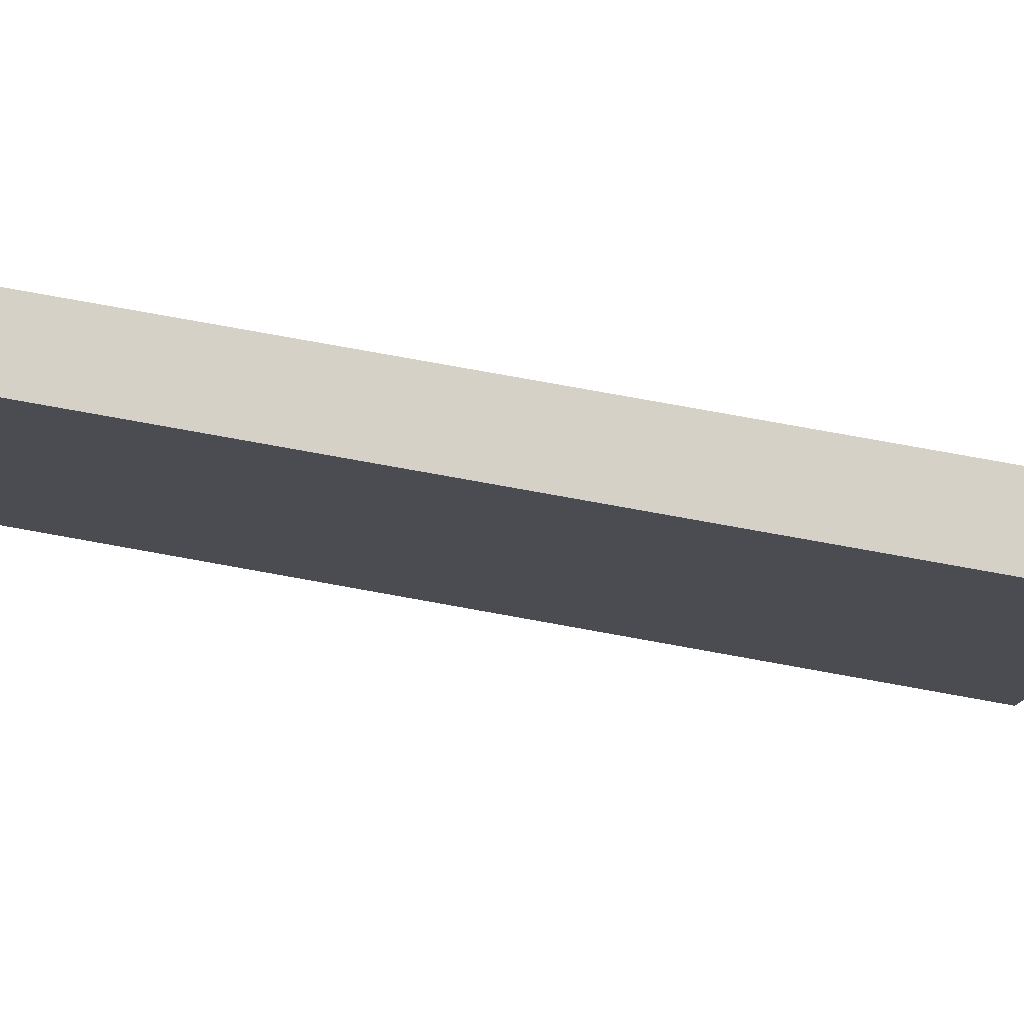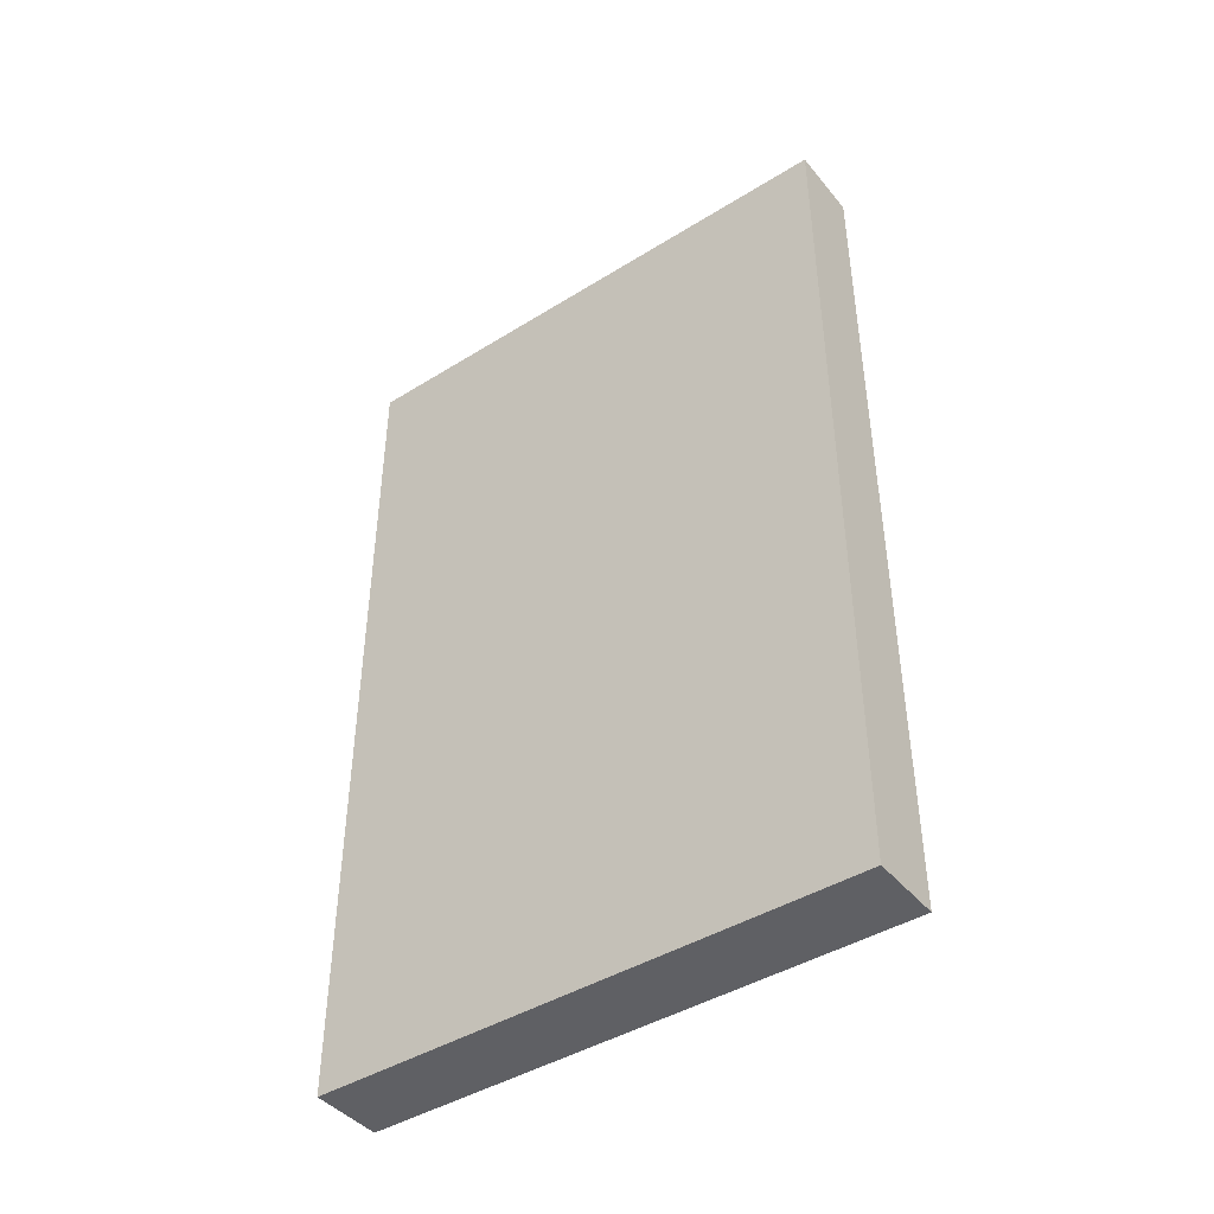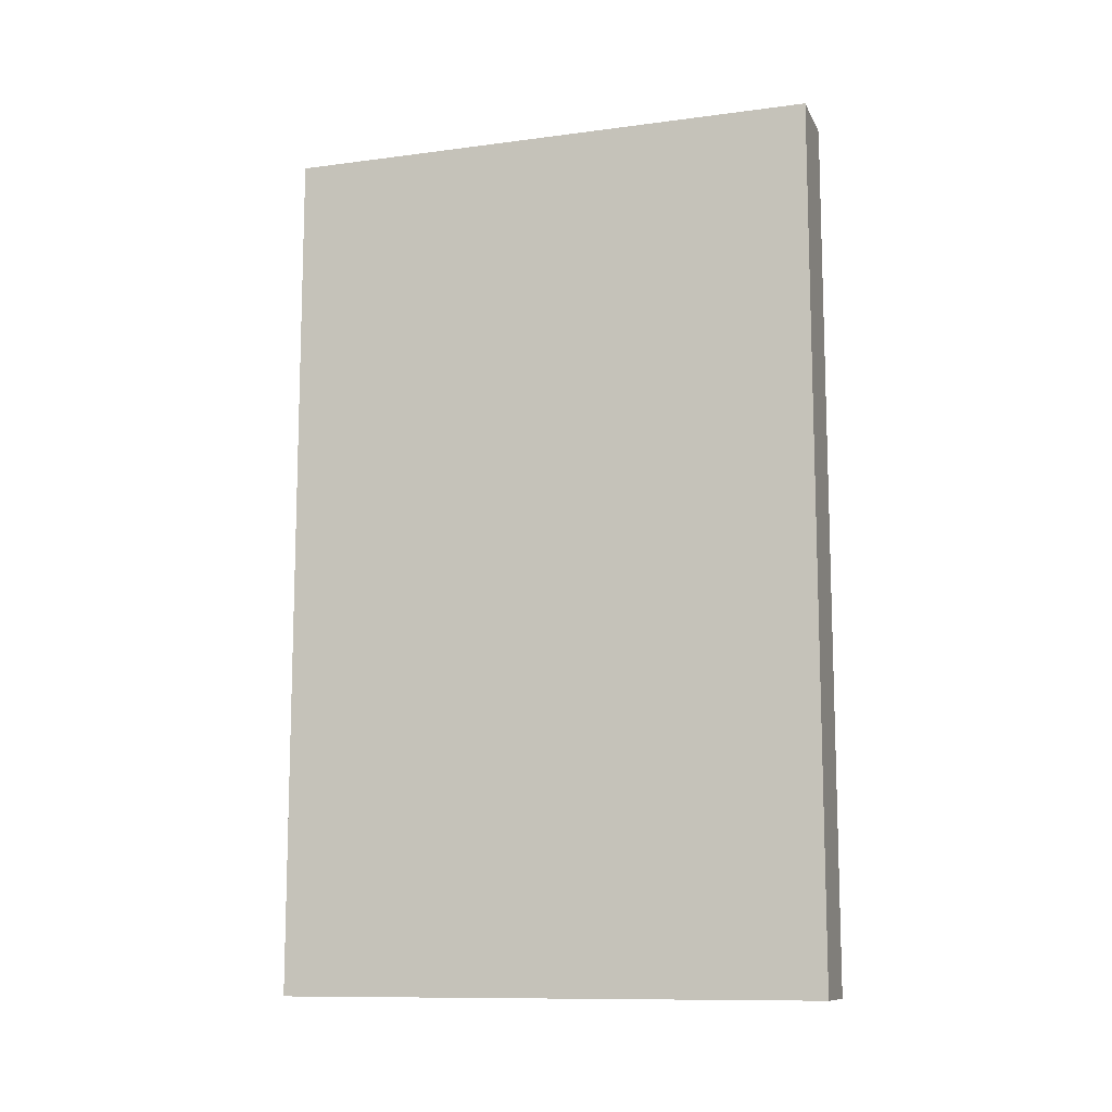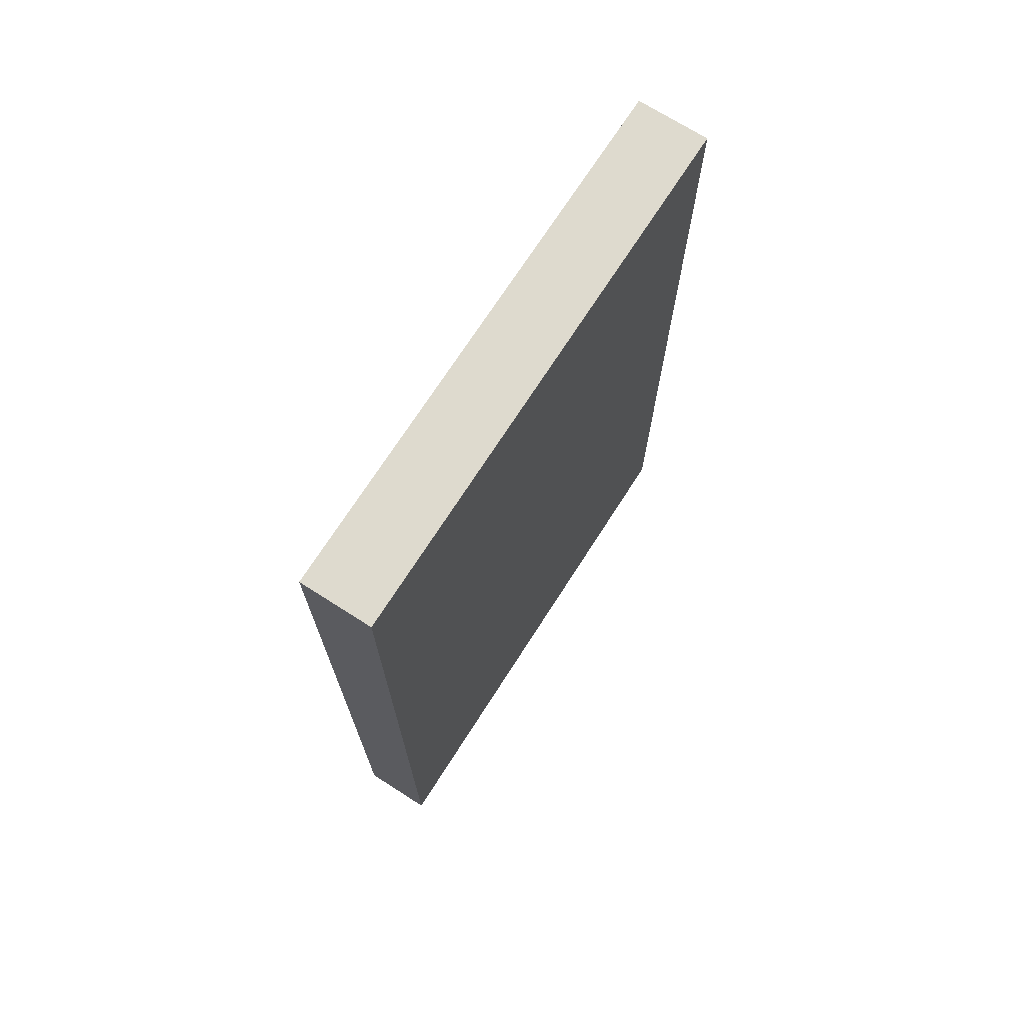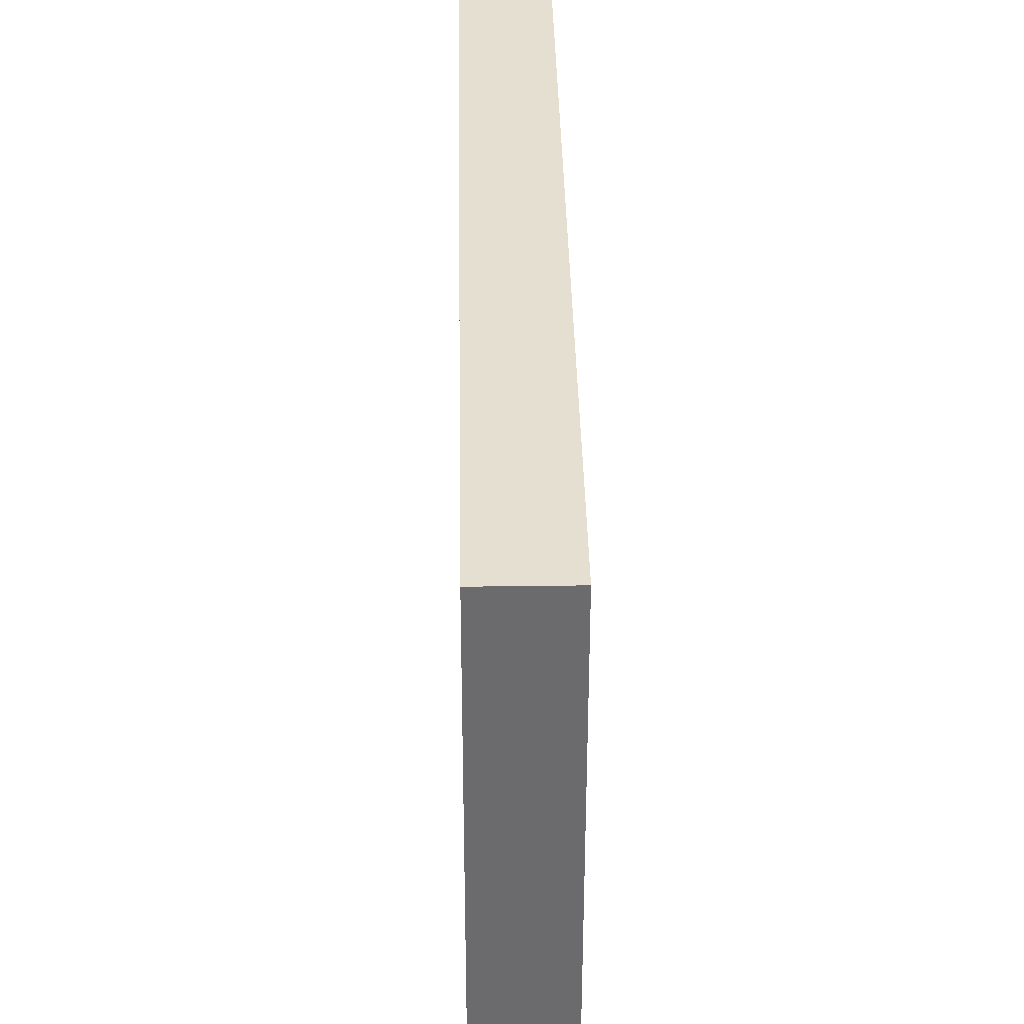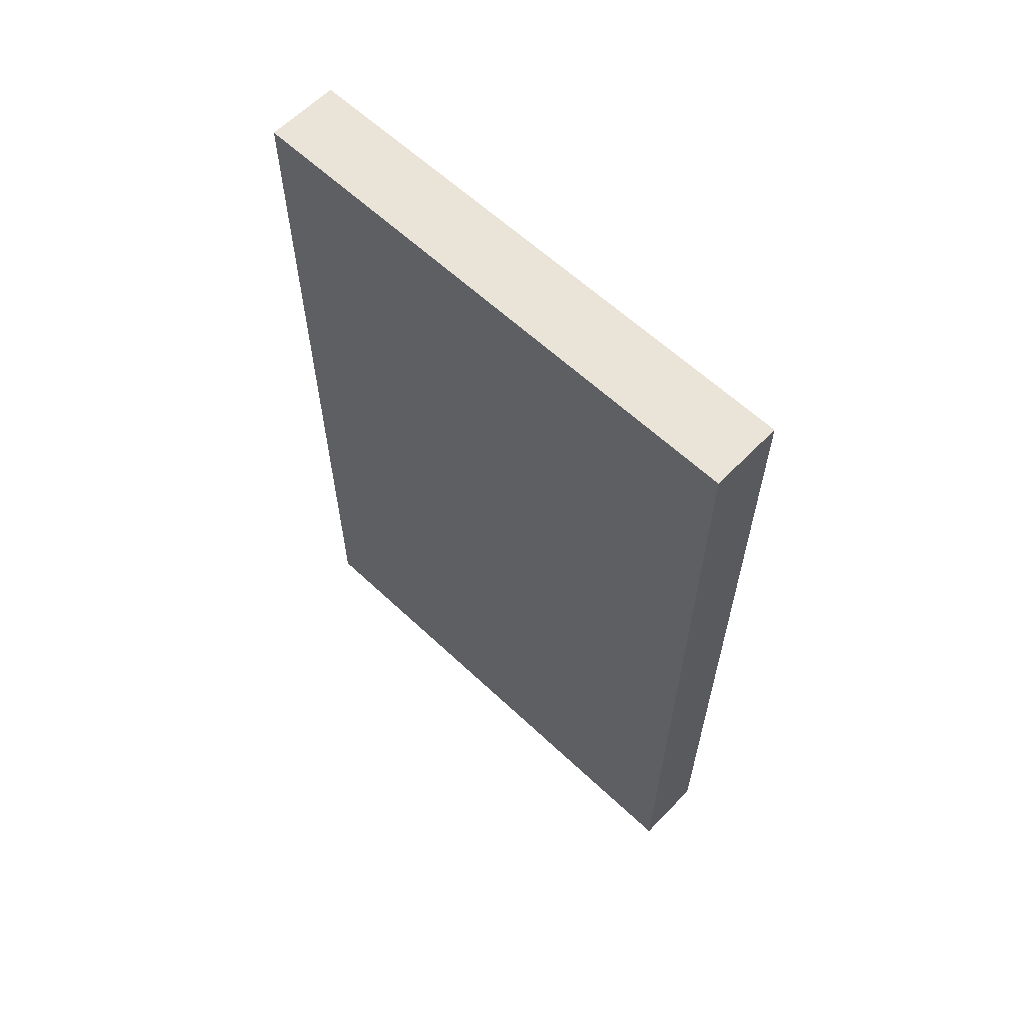
<metadata>
{"format":"obj","ext":"obj","renderer":"f3d","projection":"perspective","resolution":1024,"background":"white","views":[{"elev":79.0,"azim":100.2,"up":"+Y"},{"elev":-43.3,"azim":126.3,"up":"+Z"},{"elev":-11.2,"azim":-72.1,"up":"+Z"},{"elev":71.2,"azim":32.6,"up":"+Z"},{"elev":36.6,"azim":179.0,"up":"+Y"},{"elev":61.0,"azim":-46.2,"up":"+Z"}]}
</metadata>
<code>
g map-92
v -1 0 12
v -1 0 2
v -1 0 1
v -1 0 -1
v -1 0 -2
v -1 0 -12
v -1 1 2
v -1 1 1
v -1 1 -1
v -1 1 -2
v -1 15 12
v -1 15 -12
v 1 0 12
v 1 0 -12
v 1 1 11
v 1 1 8
v 1 1 5
v 1 1 4
v 1 1 3
v 1 1 -0
v 1 1 -3
v 1 1 -5
v 1 1 -7
v 1 1 -9
v 1 1 -11
v 1 2 8
v 1 2 7
v 1 2 5
v 1 2 4
v 1 2 3
v 1 2 1
v 1 2 -0
v 1 2 -1
v 1 2 -2
v 1 2 -5
v 1 2 -6
v 1 2 -7
v 1 3 11
v 1 3 10
v 1 3 7
v 1 3 6
v 1 3 2
v 1 3 1
v 1 3 -1
v 1 3 -2
v 1 3 -3
v 1 3 -4
v 1 3 -5
v 1 3 -6
v 1 3 -7
v 1 3 -8
v 1 3 -9
v 1 3 -10
v 1 3 -11
v 1 4 10
v 1 4 8
v 1 4 6
v 1 4 5
v 1 4 4
v 1 4 3
v 1 4 2
v 1 4 -1
v 1 4 -2
v 1 4 -3
v 1 4 -4
v 1 4 -8
v 1 4 -9
v 1 4 -10
v 1 4 -11
v 1 5 8
v 1 5 7
v 1 5 5
v 1 5 4
v 1 5 3
v 1 5 2
v 1 5 1
v 1 5 -0
v 1 5 -1
v 1 5 -2
v 1 5 -3
v 1 5 -9
v 1 5 -10
v 1 6 7
v 1 6 6
v 1 6 5
v 1 6 4
v 1 6 3
v 1 6 2
v 1 6 1
v 1 6 -0
v 1 6 -3
v 1 6 -4
v 1 6 -5
v 1 6 -7
v 1 6 -8
v 1 6 -9
v 1 7 6
v 1 7 5
v 1 7 3
v 1 7 2
v 1 7 -4
v 1 7 -5
v 1 7 -7
v 1 7 -8
v 1 8 11
v 1 8 10
v 1 8 6
v 1 8 5
v 1 8 3
v 1 8 2
v 1 8 -3
v 1 8 -4
v 1 8 -5
v 1 8 -7
v 1 8 -8
v 1 8 -9
v 1 8 -11
v 1 9 5
v 1 9 4
v 1 9 3
v 1 9 2
v 1 9 -3
v 1 9 -4
v 1 9 -5
v 1 9 -6
v 1 9 -7
v 1 9 -8
v 1 9 -9
v 1 10 6
v 1 10 5
v 1 10 4
v 1 10 3
v 1 10 2
v 1 10 -3
v 1 10 -4
v 1 10 -5
v 1 10 -6
v 1 10 -7
v 1 10 -8
v 1 10 -9
v 1 11 6
v 1 11 5
v 1 11 3
v 1 11 2
v 1 11 -2
v 1 11 -3
v 1 11 -4
v 1 11 -5
v 1 11 -7
v 1 11 -8
v 1 11 -9
v 1 11 -10
v 1 12 5
v 1 12 3
v 1 12 -2
v 1 12 -3
v 1 12 -5
v 1 12 -7
v 1 12 -9
v 1 12 -10
v 1 13 -4
v 1 13 -5
v 1 13 -7
v 1 13 -8
v 1 14 11
v 1 14 -3
v 1 14 -4
v 1 14 -5
v 1 14 -7
v 1 14 -8
v 1 14 -9
v 1 14 -11
v 1 15 12
v 1 15 -12
v -1 0 12
v -1 15 12
v 1 0 12
v 1 15 12
v -1 0 -12
v -1 15 -12
v 1 0 -12
v 1 15 -12
v -1 0 12
v 1 0 12
v -1 0 2
v 0 0 2
v -1 0 1
v 0 0 1
v -1 0 -1
v 0 0 -1
v -1 0 -2
v 0 0 -2
v -1 0 -12
v 1 0 -12
v -1 15 12
v 1 15 12
v -1 15 -12
v 1 15 -12
f 7 2 1
f 7 3 2
f 8 4 3
f 8 3 7
f 9 5 4
f 9 4 8
f 10 6 5
f 10 5 9
f 11 9 8
f 11 8 7
f 11 10 9
f 11 7 1
f 12 6 10
f 12 10 11
f 13 14 15
f 15 14 16
f 16 14 17
f 17 14 18
f 18 14 19
f 19 14 20
f 20 14 21
f 21 14 22
f 22 14 23
f 23 14 24
f 24 14 25
f 15 16 26
f 16 17 26
f 26 17 27
f 17 18 28
f 27 17 28
f 18 19 29
f 28 18 29
f 19 20 30
f 29 19 30
f 30 20 31
f 20 21 32
f 31 20 32
f 32 21 33
f 33 21 34
f 21 22 35
f 22 23 35
f 35 23 36
f 23 24 37
f 36 23 37
f 13 15 38
f 26 27 38
f 15 26 38
f 38 27 39
f 27 28 40
f 39 27 40
f 28 29 40
f 30 31 40
f 29 30 40
f 40 31 41
f 41 31 42
f 32 33 43
f 42 31 43
f 31 32 43
f 33 34 44
f 43 33 44
f 34 21 45
f 44 34 45
f 21 35 46
f 45 21 46
f 46 35 47
f 35 36 48
f 47 35 48
f 36 37 49
f 48 36 49
f 37 24 50
f 49 37 50
f 50 24 51
f 24 25 52
f 51 24 52
f 52 25 53
f 25 14 54
f 53 25 54
f 38 39 55
f 40 41 55
f 39 40 55
f 55 41 56
f 41 42 57
f 56 41 57
f 57 42 58
f 58 42 59
f 59 42 60
f 43 44 61
f 60 42 61
f 42 43 61
f 44 45 62
f 61 44 62
f 45 46 62
f 62 46 63
f 46 47 64
f 63 46 64
f 47 48 65
f 64 47 65
f 50 51 66
f 51 52 66
f 52 53 67
f 66 52 67
f 53 54 68
f 67 53 68
f 54 14 69
f 68 54 69
f 55 56 70
f 57 58 70
f 56 57 70
f 70 58 71
f 58 59 72
f 71 58 72
f 59 60 73
f 72 59 73
f 60 61 74
f 73 60 74
f 61 62 75
f 74 61 75
f 75 62 76
f 76 62 77
f 62 63 78
f 77 62 78
f 63 64 79
f 78 63 79
f 64 65 79
f 79 65 80
f 67 68 81
f 66 67 81
f 68 69 82
f 81 68 82
f 71 72 83
f 70 71 83
f 83 72 84
f 72 73 85
f 84 72 85
f 73 74 86
f 85 73 86
f 74 75 87
f 86 74 87
f 75 76 88
f 87 75 88
f 76 77 89
f 88 76 89
f 77 78 90
f 89 77 90
f 79 80 90
f 78 79 90
f 80 65 91
f 90 80 91
f 65 48 92
f 91 65 92
f 48 49 93
f 92 48 93
f 49 50 93
f 50 66 94
f 93 50 94
f 66 81 94
f 94 81 95
f 81 82 96
f 95 81 96
f 87 88 97
f 83 84 97
f 86 87 97
f 85 86 97
f 84 85 97
f 97 88 98
f 98 88 99
f 91 92 100
f 99 88 100
f 90 91 100
f 88 89 100
f 89 90 100
f 92 93 101
f 100 92 101
f 94 95 101
f 93 94 101
f 101 95 102
f 102 95 103
f 95 96 104
f 103 95 104
f 38 55 105
f 13 38 105
f 97 98 106
f 105 55 106
f 83 97 106
f 55 70 106
f 70 83 106
f 106 98 107
f 98 99 108
f 107 98 108
f 99 100 109
f 108 99 109
f 100 101 109
f 109 101 110
f 110 101 111
f 101 102 112
f 111 101 112
f 102 103 113
f 112 102 113
f 103 104 114
f 113 103 114
f 104 96 115
f 114 104 115
f 96 82 116
f 115 96 116
f 69 14 117
f 116 82 117
f 82 69 117
f 107 108 118
f 109 110 118
f 108 109 118
f 118 110 119
f 119 110 120
f 110 111 121
f 120 110 121
f 111 112 122
f 121 111 122
f 113 114 123
f 122 112 123
f 112 113 123
f 114 115 123
f 123 115 124
f 124 115 125
f 125 115 126
f 115 116 127
f 126 115 127
f 116 117 128
f 127 116 128
f 106 107 129
f 105 106 129
f 107 118 129
f 118 119 130
f 129 118 130
f 119 120 131
f 130 119 131
f 120 121 132
f 131 120 132
f 121 122 133
f 132 121 133
f 122 123 133
f 133 123 134
f 123 124 135
f 134 123 135
f 124 125 136
f 135 124 136
f 125 126 137
f 136 125 137
f 126 127 138
f 137 126 138
f 127 128 139
f 138 127 139
f 128 117 140
f 139 128 140
f 129 130 141
f 105 129 141
f 131 132 142
f 141 130 142
f 130 131 142
f 132 133 143
f 142 132 143
f 133 134 144
f 143 133 144
f 144 134 145
f 134 135 146
f 145 134 146
f 138 139 147
f 146 135 147
f 135 136 147
f 136 137 147
f 137 138 147
f 147 139 148
f 148 139 149
f 139 140 150
f 149 139 150
f 140 117 151
f 150 140 151
f 151 117 152
f 142 143 153
f 141 142 153
f 143 144 154
f 153 143 154
f 144 145 154
f 145 146 155
f 154 145 155
f 146 147 155
f 147 148 155
f 155 148 156
f 148 149 157
f 156 148 157
f 149 150 158
f 157 149 158
f 151 152 158
f 150 151 158
f 158 152 159
f 152 117 160
f 159 152 160
f 156 157 161
f 158 159 161
f 157 158 161
f 161 159 162
f 162 159 163
f 163 159 164
f 153 154 165
f 13 105 165
f 105 141 165
f 155 156 165
f 141 153 165
f 154 155 165
f 156 161 166
f 165 156 166
f 161 162 167
f 166 161 167
f 162 163 168
f 167 162 168
f 163 164 169
f 168 163 169
f 164 159 170
f 169 164 170
f 159 160 171
f 170 159 171
f 117 14 172
f 171 160 172
f 160 117 172
f 168 169 173
f 170 171 173
f 171 172 173
f 13 165 173
f 165 166 173
f 166 167 173
f 169 170 173
f 167 168 173
f 172 14 174
f 173 172 174
f 177 176 175
f 178 176 177
f 179 180 181
f 181 180 182
f 185 184 183
f 186 184 185
f 187 186 185
f 188 184 186
f 188 186 187
f 189 188 187
f 190 184 188
f 190 188 189
f 191 190 189
f 192 184 190
f 192 190 191
f 193 192 191
f 194 184 192
f 194 192 193
f 195 196 197
f 197 196 198

</code>
